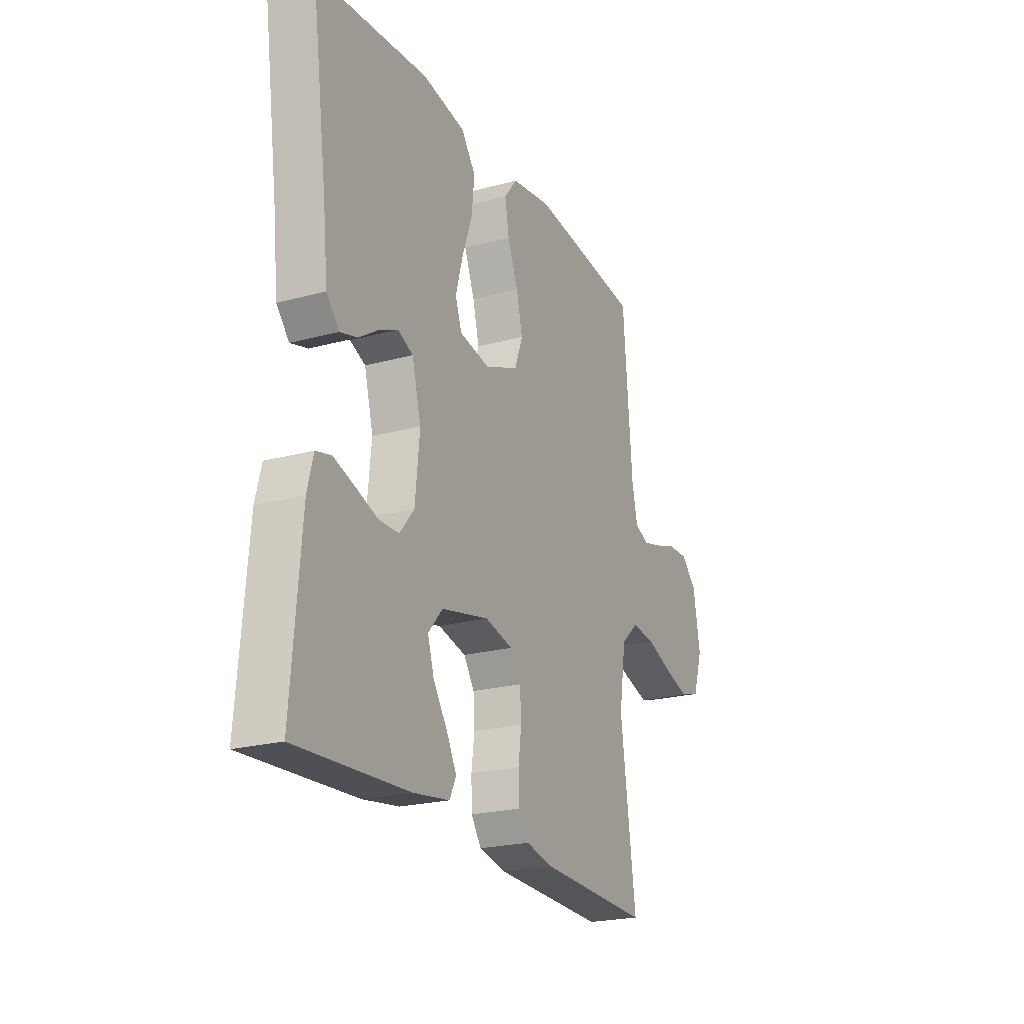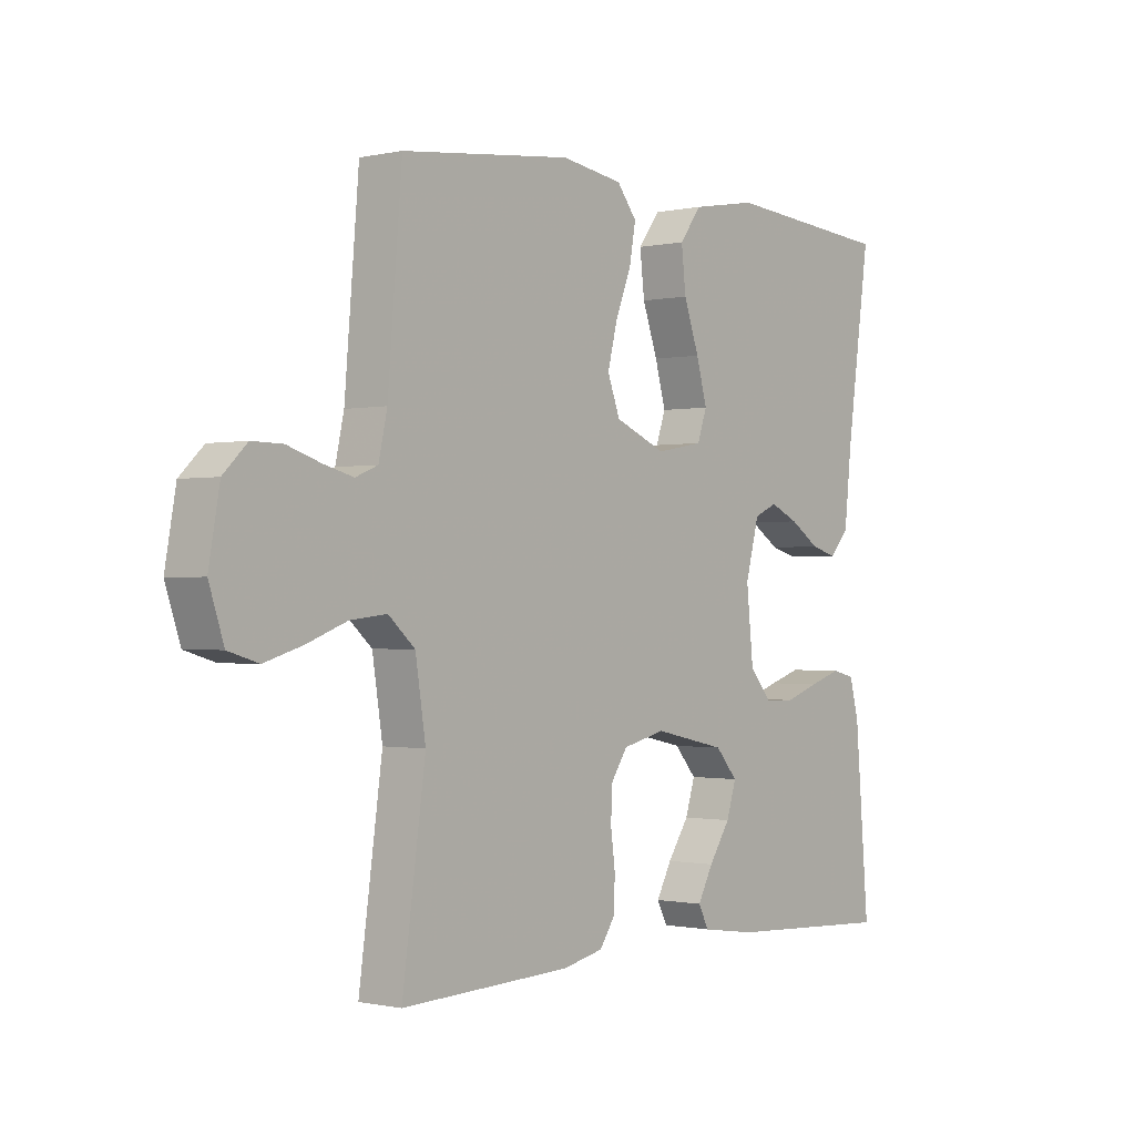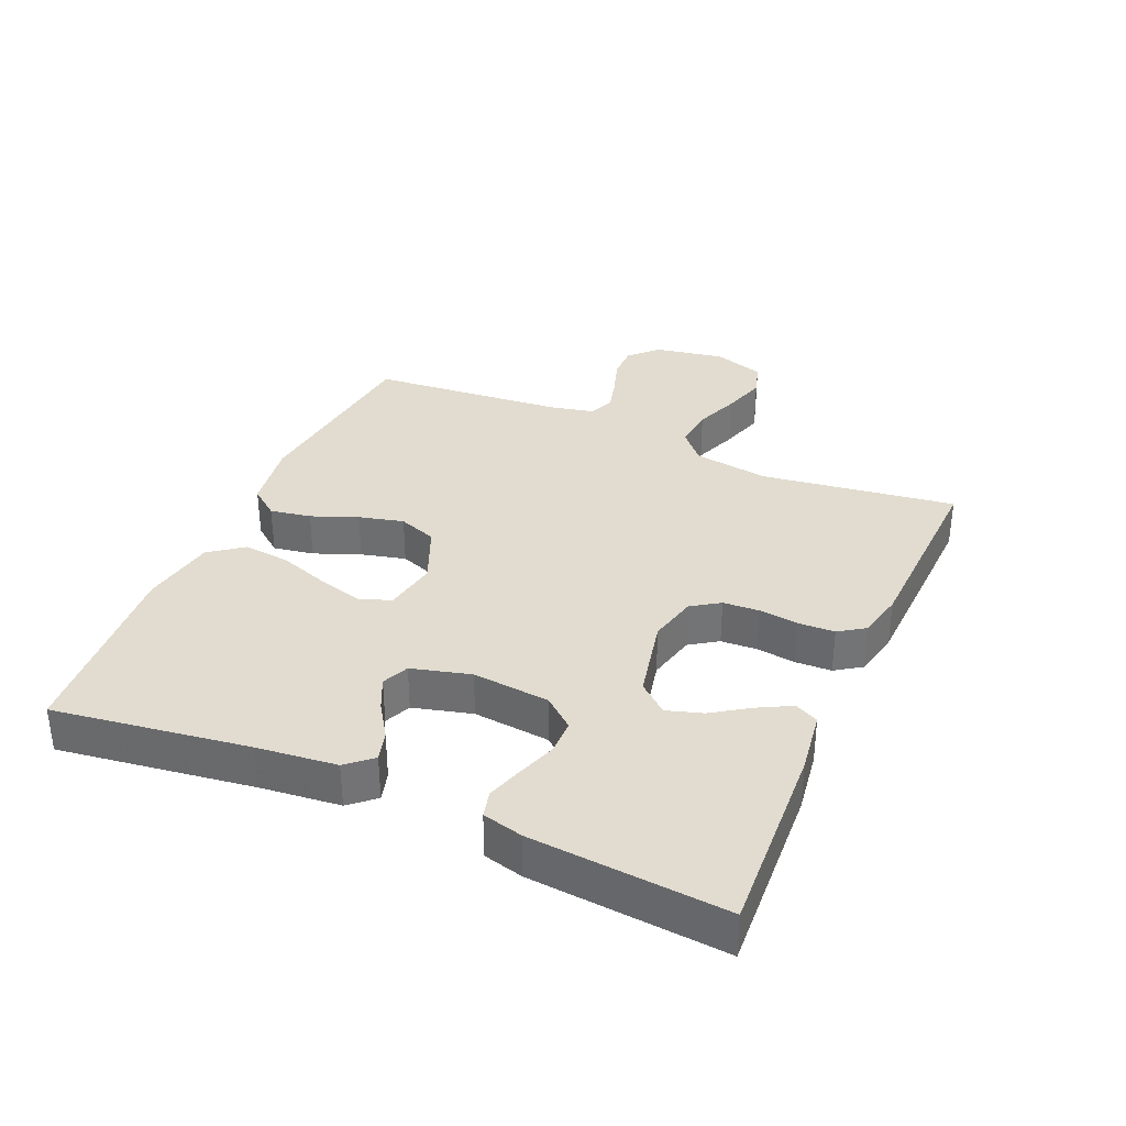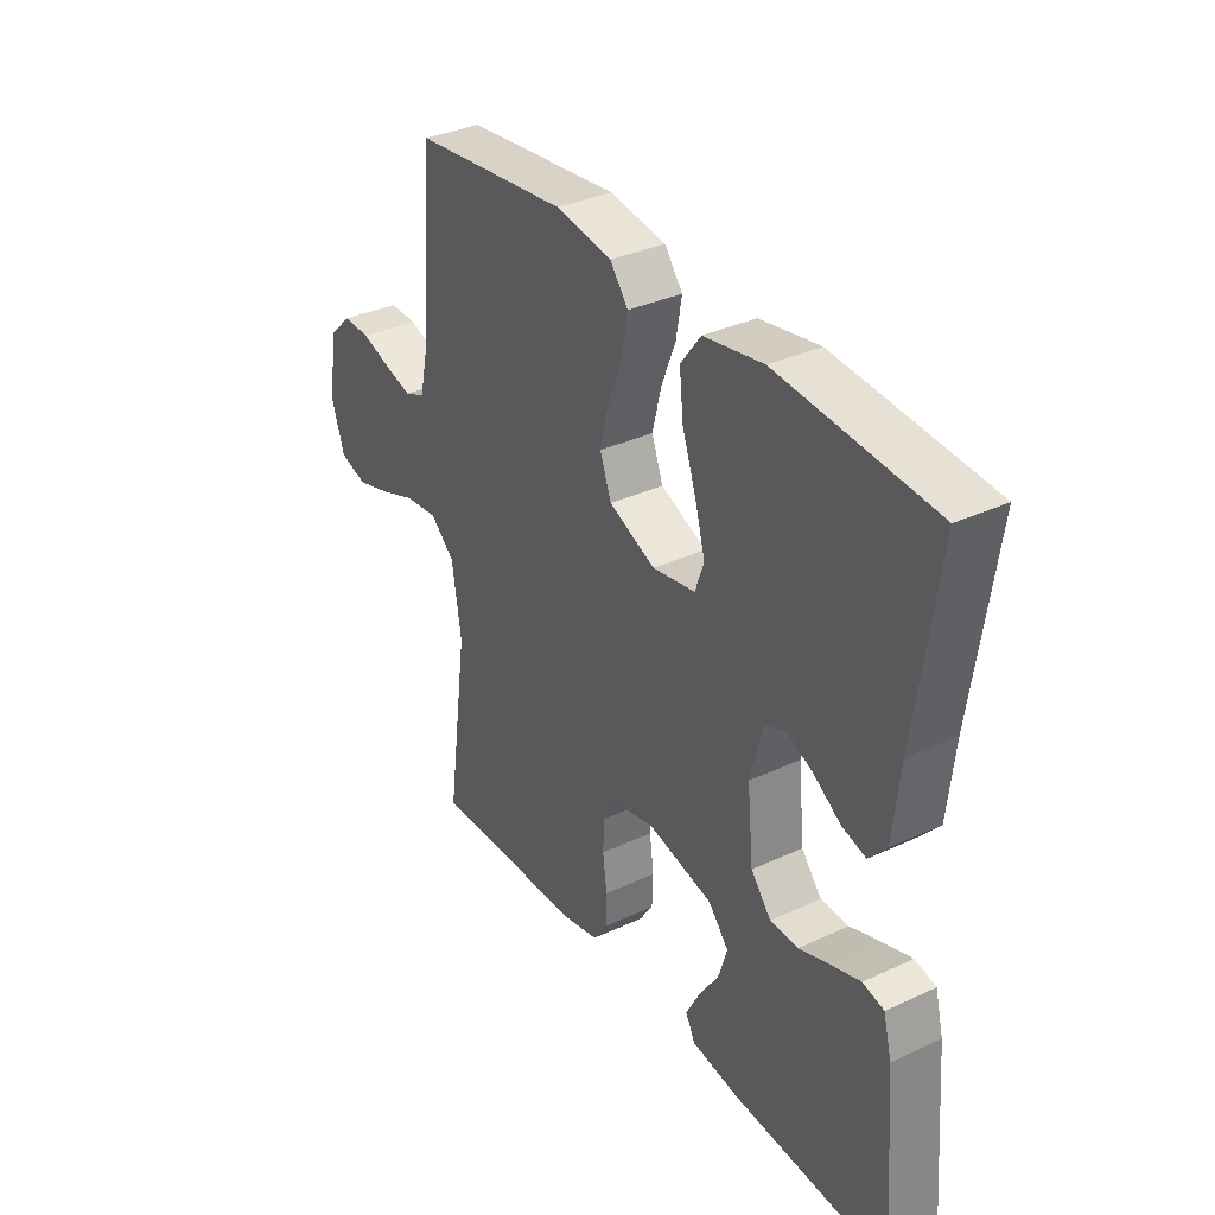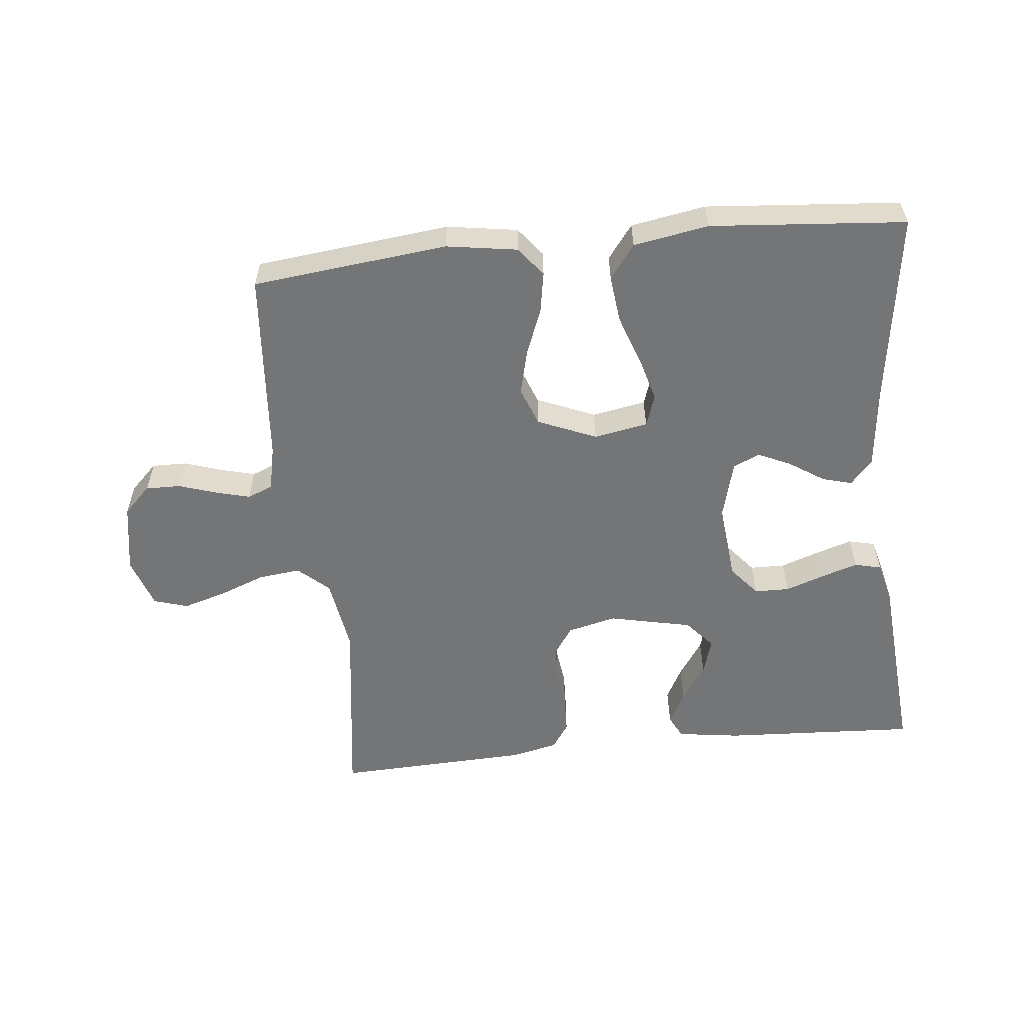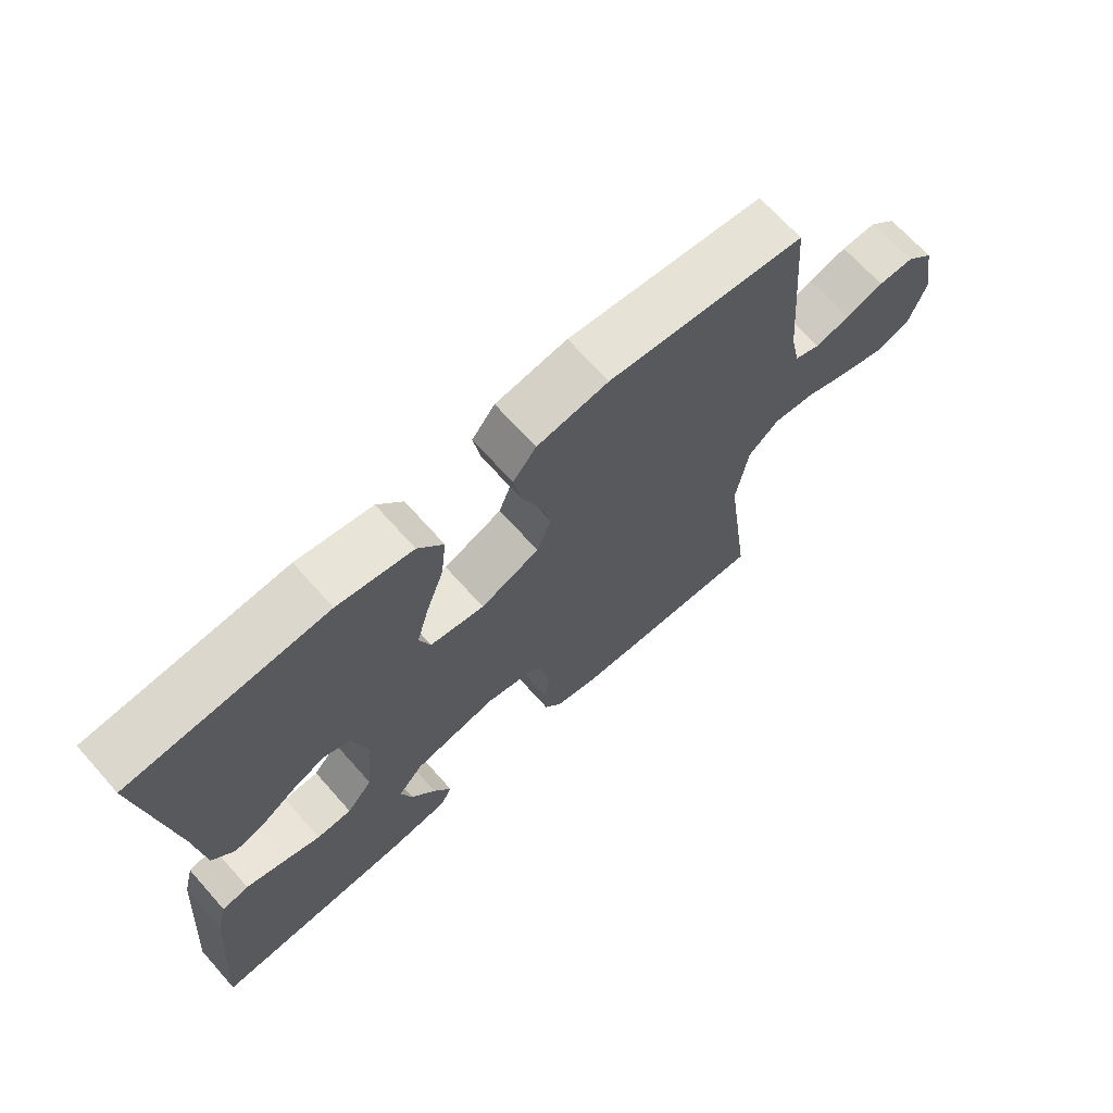
<metadata>
{"format":"obj","ext":"obj","renderer":"f3d","projection":"perspective","resolution":1024,"background":"white","views":[{"elev":-22.2,"azim":115.3,"up":"+Z"},{"elev":-0.7,"azim":-50.7,"up":"+Z"},{"elev":34.3,"azim":113.5,"up":"+Y"},{"elev":34.3,"azim":57.9,"up":"+Z"},{"elev":-56.4,"azim":6.0,"up":"+Y"},{"elev":68.4,"azim":138.3,"up":"+Z"}]}
</metadata>
<code>
v -0.5 0.07 -0.5
v -0.459 0.07 -0.2
v -0.477 0.07 -0.083
v -0.524 0.07 -0.041
v -0.588 0.07 -0.048
v -0.659 0.07 -0.075
v -0.726 0.07 -0.095
v -0.779 0.07 -0.079
v -0.805 0.07 0
v -0.786 0.07 0.108
v -0.744 0.07 0.149
v -0.69 0.07 0.148
v -0.632 0.07 0.129
v -0.579 0.07 0.115
v -0.54 0.07 0.131
v -0.525 0.07 0.2
v -0.5 0.07 0.5
v -0.2 0.07 0.533
v -0.091 0.07 0.516
v -0.056 0.07 0.471
v -0.067 0.07 0.408
v -0.095 0.07 0.337
v -0.112 0.07 0.268
v -0.09 0.07 0.209
v 0 0.07 0.171
v 0.083 0.07 0.186
v 0.1 0.07 0.235
v 0.081 0.07 0.304
v 0.054 0.07 0.381
v 0.046 0.07 0.453
v 0.085 0.07 0.505
v 0.2 0.07 0.525
v 0.5 0.07 0.5
v 0.458 0.07 0.2
v 0.445 0.07 0.077
v 0.411 0.07 0.038
v 0.365 0.07 0.051
v 0.312 0.07 0.086
v 0.262 0.07 0.109
v 0.221 0.07 0.091
v 0.197 0.07 0
v 0.209 0.07 -0.119
v 0.248 0.07 -0.166
v 0.302 0.07 -0.167
v 0.362 0.07 -0.146
v 0.418 0.07 -0.128
v 0.459 0.07 -0.138
v 0.475 0.07 -0.2
v 0.5 0.07 -0.5
v 0.2 0.07 -0.484
v 0.103 0.07 -0.47
v 0.085 0.07 -0.434
v 0.112 0.07 -0.383
v 0.15 0.07 -0.326
v 0.167 0.07 -0.271
v 0.128 0.07 -0.226
v 0 0.07 -0.198
v -0.075 0.07 -0.216
v -0.104 0.07 -0.259
v -0.107 0.07 -0.315
v -0.099 0.07 -0.376
v -0.101 0.07 -0.432
v -0.128 0.07 -0.472
v -0.2 0.07 -0.488
v -0.5 0 -0.5
v -0.459 0 -0.2
v -0.477 0 -0.083
v -0.524 0 -0.041
v -0.588 0 -0.048
v -0.659 0 -0.075
v -0.726 0 -0.095
v -0.779 0 -0.079
v -0.805 0 0
v -0.786 0 0.108
v -0.744 0 0.149
v -0.69 0 0.148
v -0.632 0 0.129
v -0.579 0 0.115
v -0.54 0 0.131
v -0.525 0 0.2
v -0.5 0 0.5
v -0.2 0 0.533
v -0.091 0 0.516
v -0.056 0 0.471
v -0.067 0 0.408
v -0.095 0 0.337
v -0.112 0 0.268
v -0.09 0 0.209
v 0 0 0.171
v 0.083 0 0.186
v 0.1 0 0.235
v 0.081 0 0.304
v 0.054 0 0.381
v 0.046 0 0.453
v 0.085 0 0.505
v 0.2 0 0.525
v 0.5 0 0.5
v 0.458 0 0.2
v 0.445 0 0.077
v 0.411 0 0.038
v 0.365 0 0.051
v 0.312 0 0.086
v 0.262 0 0.109
v 0.221 0 0.091
v 0.197 0 0
v 0.209 0 -0.119
v 0.248 0 -0.166
v 0.302 0 -0.167
v 0.362 0 -0.146
v 0.418 0 -0.128
v 0.459 0 -0.138
v 0.475 0 -0.2
v 0.5 0 -0.5
v 0.2 0 -0.484
v 0.103 0 -0.47
v 0.085 0 -0.434
v 0.112 0 -0.383
v 0.15 0 -0.326
v 0.167 0 -0.271
v 0.128 0 -0.226
v 0 0 -0.198
v -0.075 0 -0.216
v -0.104 0 -0.259
v -0.107 0 -0.315
v -0.099 0 -0.376
v -0.101 0 -0.432
v -0.128 0 -0.472
v -0.2 0 -0.488
f 64 1 2
f 63 64 2
f 62 63 2
f 61 62 2
f 60 61 2
f 59 60 2 3
f 58 59 3 4
f 57 58 4
f 56 57 4
f 52 53 54
f 51 52 54
f 50 51 54
f 49 50 54
f 48 49 54
f 47 48 54
f 46 47 54
f 45 46 54
f 44 45 54
f 43 44 54 55
f 42 43 55 56
f 36 37 38
f 35 36 38
f 34 35 38
f 34 38 39
f 33 34 39
f 32 33 39
f 31 32 39
f 30 31 39
f 29 30 39
f 28 29 39
f 27 28 39 40
f 20 21 22
f 19 20 22
f 18 19 22
f 17 18 22
f 16 17 22
f 15 16 22 23
f 14 15 23 24
f 11 12 13
f 10 11 13
f 9 10 13
f 8 9 13
f 7 8 13
f 6 7 13
f 5 6 13
f 4 5 13 14
f 14 24 25
f 4 14 25
f 56 4 25
f 42 56 25
f 41 42 25
f 41 25 26
f 26 27 40 41
f 66 65 128
f 66 128 127
f 66 127 126
f 66 126 125
f 66 125 124
f 67 66 124 123
f 68 67 123 122
f 68 122 121
f 68 121 120
f 118 117 116
f 118 116 115
f 118 115 114
f 118 114 113
f 118 113 112
f 118 112 111
f 118 111 110
f 118 110 109
f 118 109 108
f 119 118 108 107
f 120 119 107 106
f 102 101 100
f 102 100 99
f 102 99 98
f 103 102 98
f 103 98 97
f 103 97 96
f 103 96 95
f 103 95 94
f 103 94 93
f 103 93 92
f 104 103 92 91
f 86 85 84
f 86 84 83
f 86 83 82
f 86 82 81
f 86 81 80
f 87 86 80 79
f 88 87 79 78
f 77 76 75
f 77 75 74
f 77 74 73
f 77 73 72
f 77 72 71
f 77 71 70
f 77 70 69
f 78 77 69 68
f 89 88 78
f 89 78 68
f 89 68 120
f 89 120 106
f 89 106 105
f 90 89 105
f 105 104 91 90
f 1 65 66 2
f 2 66 67 3
f 3 67 68 4
f 4 68 69 5
f 5 69 70 6
f 6 70 71 7
f 7 71 72 8
f 8 72 73 9
f 9 73 74 10
f 10 74 75 11
f 11 75 76 12
f 12 76 77 13
f 13 77 78 14
f 14 78 79 15
f 15 79 80 16
f 16 80 81 17
f 17 81 82 18
f 18 82 83 19
f 19 83 84 20
f 20 84 85 21
f 21 85 86 22
f 22 86 87 23
f 23 87 88 24
f 24 88 89 25
f 25 89 90 26
f 26 90 91 27
f 27 91 92 28
f 28 92 93 29
f 29 93 94 30
f 30 94 95 31
f 31 95 96 32
f 32 96 97 33
f 33 97 98 34
f 34 98 99 35
f 35 99 100 36
f 36 100 101 37
f 37 101 102 38
f 38 102 103 39
f 39 103 104 40
f 40 104 105 41
f 41 105 106 42
f 42 106 107 43
f 43 107 108 44
f 44 108 109 45
f 45 109 110 46
f 46 110 111 47
f 47 111 112 48
f 48 112 113 49
f 49 113 114 50
f 50 114 115 51
f 51 115 116 52
f 52 116 117 53
f 53 117 118 54
f 54 118 119 55
f 55 119 120 56
f 56 120 121 57
f 57 121 122 58
f 58 122 123 59
f 59 123 124 60
f 60 124 125 61
f 61 125 126 62
f 62 126 127 63
f 63 127 128 64
f 64 128 65 1

</code>
